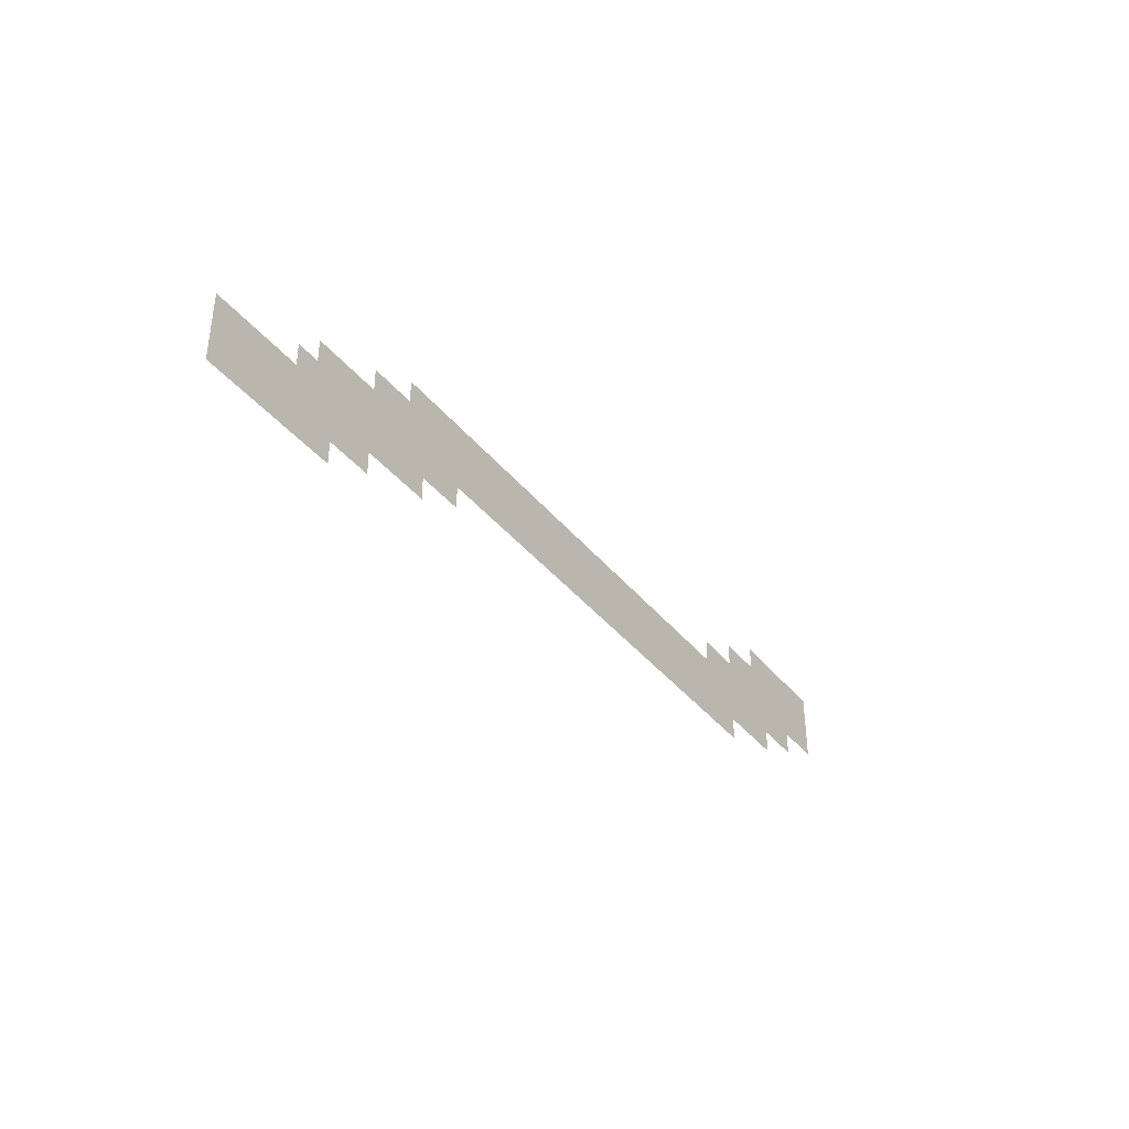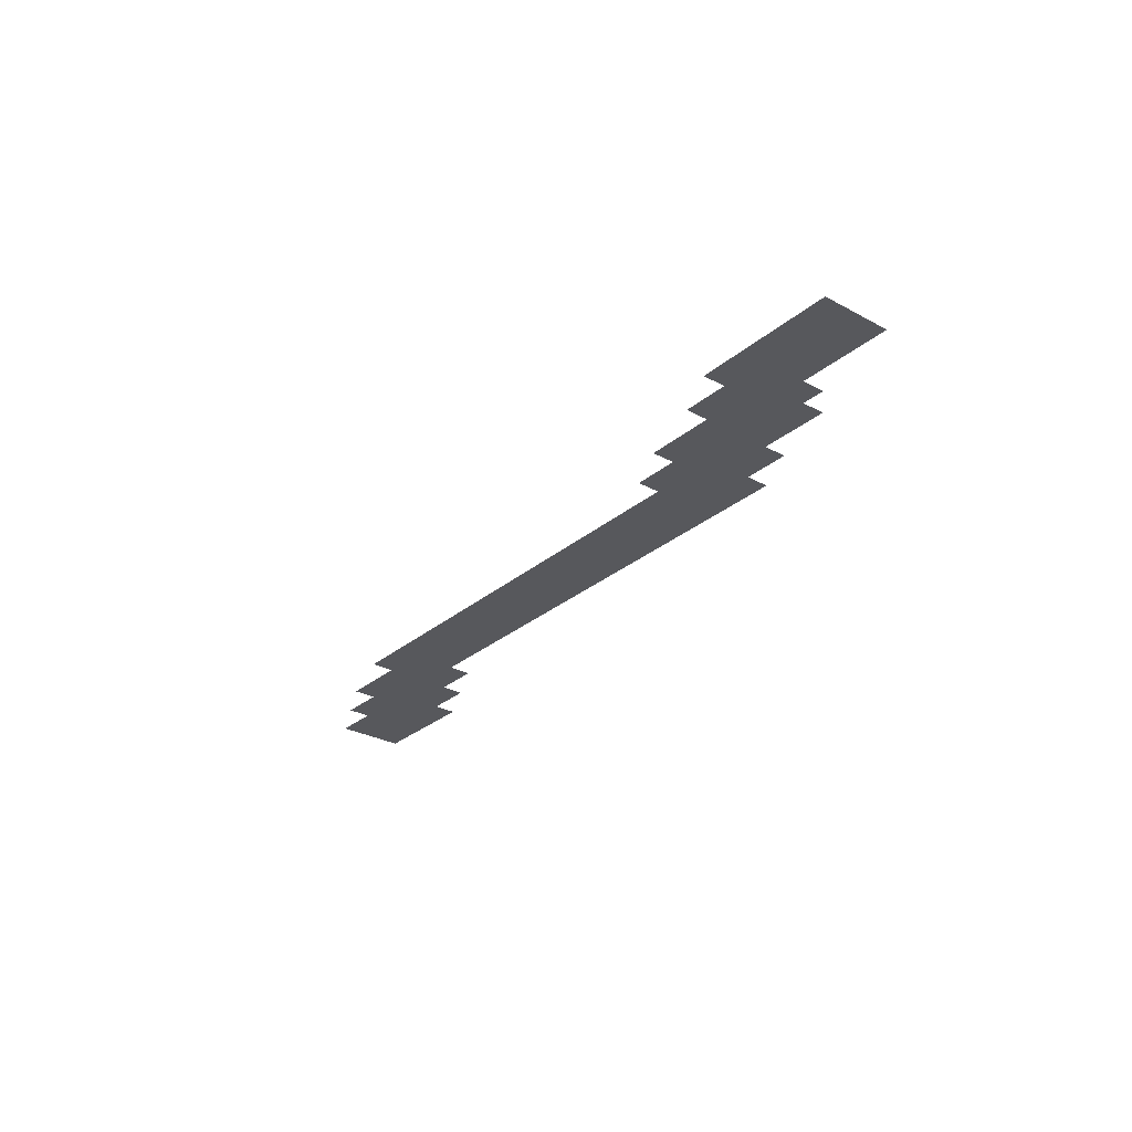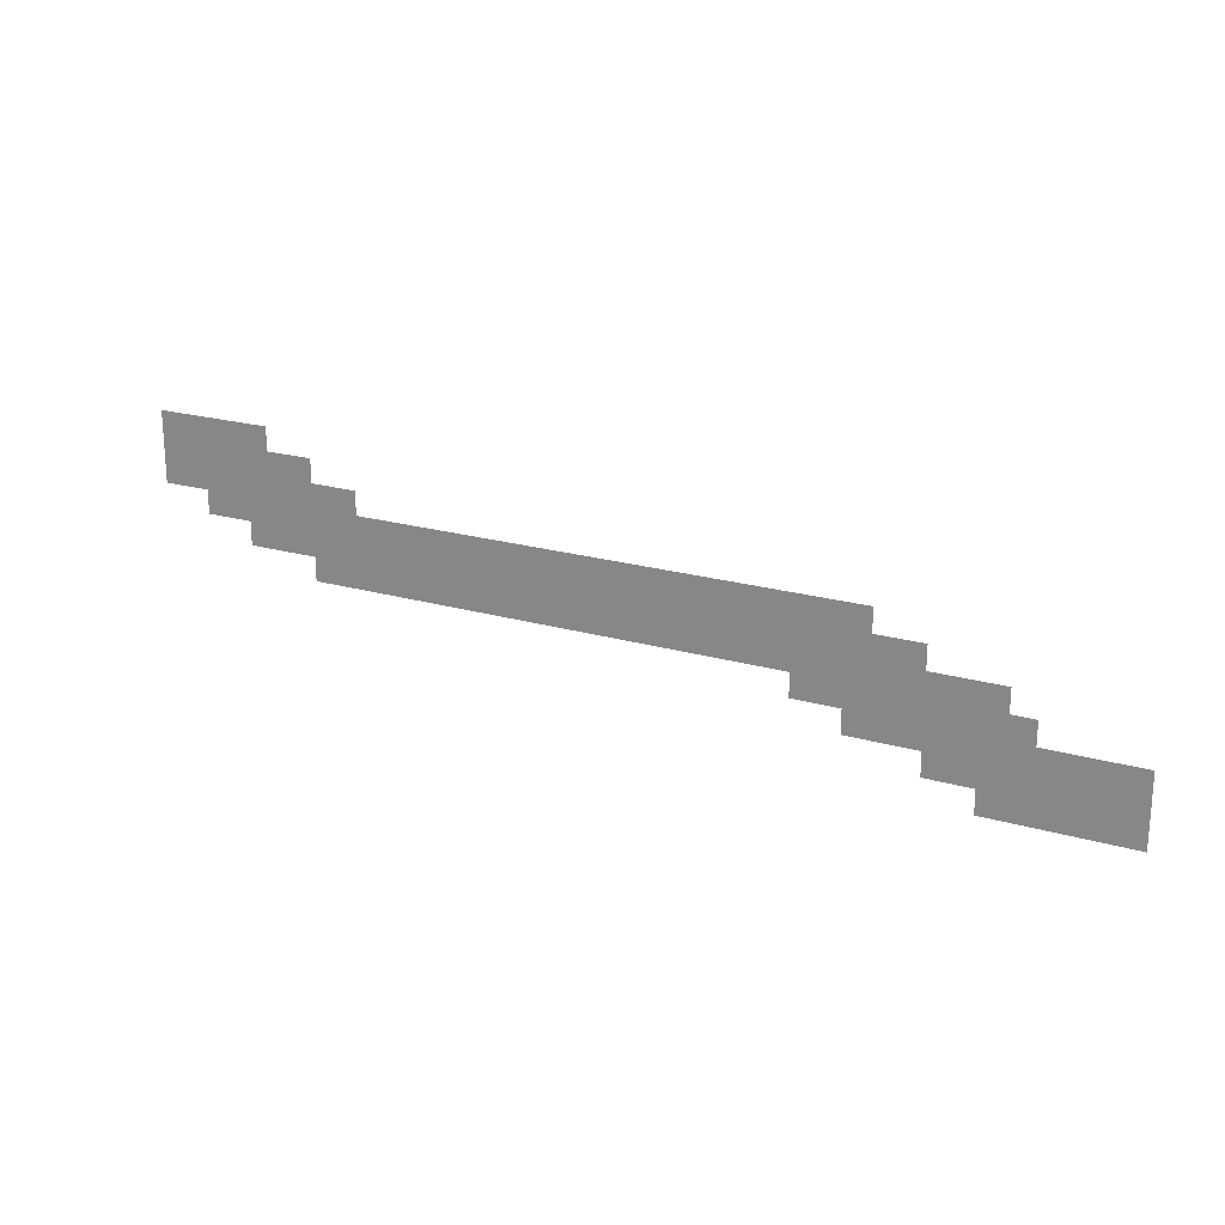
<metadata>
{"format":"obj","ext":"obj","renderer":"f3d","projection":"perspective","resolution":1024,"background":"white","views":[{"elev":-38.9,"azim":124.4,"up":"+Y"},{"elev":-28.8,"azim":51.1,"up":"+Z"},{"elev":21.2,"azim":27.3,"up":"+Y"}]}
</metadata>
<code>
v -112000 -35200 0
v -115200 -35200 0
v -115200 -32000 0
v -112000 -32000 0
v -115200 -35200 0
v -118400 -35200 0
v -118400 -32000 0
v -115200 -32000 0
v -118400 -35200 0
v -121600 -35200 0
v -121600 -32000 0
v -118400 -32000 0
v -121600 -35200 0
v -124800 -35200 0
v -124800 -32000 0
v -121600 -32000 0
v -124800 -35200 0
v -128000 -35200 0
v -128000 -32000 0
v -124800 -32000 0
v -105600 -38400 0
v -108800 -38400 0
v -108800 -35200 0
v -105600 -35200 0
v -108800 -38400 0
v -112000 -38400 0
v -112000 -35200 0
v -108800 -35200 0
v -112000 -38400 0
v -115200 -38400 0
v -115200 -35200 0
v -112000 -35200 0
v -115200 -38400 0
v -118400 -38400 0
v -118400 -35200 0
v -115200 -35200 0
v -118400 -38400 0
v -121600 -38400 0
v -121600 -35200 0
v -118400 -35200 0
v -121600 -38400 0
v -124800 -38400 0
v -124800 -35200 0
v -121600 -35200 0
v -124800 -38400 0
v -128000 -38400 0
v -128000 -35200 0
v -124800 -35200 0
v -99200 -41600 0
v -102400 -41600 0
v -102400 -38400 0
v -99200 -38400 0
v -102400 -41600 0
v -105600 -41600 0
v -105600 -38400 0
v -102400 -38400 0
v -105600 -41600 0
v -108800 -41600 0
v -108800 -38400 0
v -105600 -38400 0
v -108800 -41600 0
v -112000 -41600 0
v -112000 -38400 0
v -108800 -38400 0
v -112000 -41600 0
v -115200 -41600 0
v -115200 -38400 0
v -112000 -38400 0
v -115200 -41600 0
v -118400 -41600 0
v -118400 -38400 0
v -115200 -38400 0
v -118400 -41600 0
v -121600 -41600 0
v -121600 -38400 0
v -118400 -38400 0
v -121600 -41600 0
v -124800 -41600 0
v -124800 -38400 0
v -121600 -38400 0
v -124800 -41600 0
v -128000 -41600 0
v -128000 -38400 0
v -124800 -38400 0
v -32000 -44800 0
v -35200 -44800 0
v -35200 -41600 0
v -32000 -41600 0
v -35200 -44800 0
v -38400 -44800 0
v -38400 -41600 0
v -35200 -41600 0
v -38400 -44800 0
v -41600 -44800 0
v -41600 -41600 0
v -38400 -41600 0
v -41600 -44800 0
v -44800 -44800 0
v -44800 -41600 0
v -41600 -41600 0
v -44800 -44800 0
v -48000 -44800 0
v -48000 -41600 0
v -44800 -41600 0
v -48000 -44800 0
v -51200 -44800 0
v -51200 -41600 0
v -48000 -41600 0
v -51200 -44800 0
v -54400 -44800 0
v -54400 -41600 0
v -51200 -41600 0
v -54400 -44800 0
v -57600 -44800 0
v -57600 -41600 0
v -54400 -41600 0
v -57600 -44800 0
v -60800 -44800 0
v -60800 -41600 0
v -57600 -41600 0
v -60800 -44800 0
v -64000 -44800 0
v -64000 -41600 0
v -60800 -41600 0
v -64000 -44800 0
v -67200 -44800 0
v -67200 -41600 0
v -64000 -41600 0
v -67200 -44800 0
v -70400 -44800 0
v -70400 -41600 0
v -67200 -41600 0
v -70400 -44800 0
v -73600 -44800 0
v -73600 -41600 0
v -70400 -41600 0
v -73600 -44800 0
v -76800 -44800 0
v -76800 -41600 0
v -73600 -41600 0
v -76800 -44800 0
v -80000 -44800 0
v -80000 -41600 0
v -76800 -41600 0
v -80000 -44800 0
v -83200 -44800 0
v -83200 -41600 0
v -80000 -41600 0
v -83200 -44800 0
v -86400 -44800 0
v -86400 -41600 0
v -83200 -41600 0
v -86400 -44800 0
v -89600 -44800 0
v -89600 -41600 0
v -86400 -41600 0
v -89600 -44800 0
v -92800 -44800 0
v -92800 -41600 0
v -89600 -41600 0
v -92800 -44800 0
v -96000 -44800 0
v -96000 -41600 0
v -92800 -41600 0
v -96000 -44800 0
v -99200 -44800 0
v -99200 -41600 0
v -96000 -41600 0
v -99200 -44800 0
v -102400 -44800 0
v -102400 -41600 0
v -99200 -41600 0
v -102400 -44800 0
v -105600 -44800 0
v -105600 -41600 0
v -102400 -41600 0
v -105600 -44800 0
v -108800 -44800 0
v -108800 -41600 0
v -105600 -41600 0
v -108800 -44800 0
v -112000 -44800 0
v -112000 -41600 0
v -108800 -41600 0
v -112000 -44800 0
v -115200 -44800 0
v -115200 -41600 0
v -112000 -41600 0
v -115200 -44800 0
v -118400 -44800 0
v -118400 -41600 0
v -115200 -41600 0
v -118400 -44800 0
v -121600 -44800 0
v -121600 -41600 0
v -118400 -41600 0
v -25600 -48000 0
v -28800 -48000 0
v -28800 -44800 0
v -25600 -44800 0
v -28800 -48000 0
v -32000 -48000 0
v -32000 -44800 0
v -28800 -44800 0
v -32000 -48000 0
v -35200 -48000 0
v -35200 -44800 0
v -32000 -44800 0
v -35200 -48000 0
v -38400 -48000 0
v -38400 -44800 0
v -35200 -44800 0
v -38400 -48000 0
v -41600 -48000 0
v -41600 -44800 0
v -38400 -44800 0
v -41600 -48000 0
v -44800 -48000 0
v -44800 -44800 0
v -41600 -44800 0
v -44800 -48000 0
v -48000 -48000 0
v -48000 -44800 0
v -44800 -44800 0
v -48000 -48000 0
v -51200 -48000 0
v -51200 -44800 0
v -48000 -44800 0
v -51200 -48000 0
v -54400 -48000 0
v -54400 -44800 0
v -51200 -44800 0
v -54400 -48000 0
v -57600 -48000 0
v -57600 -44800 0
v -54400 -44800 0
v -57600 -48000 0
v -60800 -48000 0
v -60800 -44800 0
v -57600 -44800 0
v -60800 -48000 0
v -64000 -48000 0
v -64000 -44800 0
v -60800 -44800 0
v -64000 -48000 0
v -67200 -48000 0
v -67200 -44800 0
v -64000 -44800 0
v -67200 -48000 0
v -70400 -48000 0
v -70400 -44800 0
v -67200 -44800 0
v -70400 -48000 0
v -73600 -48000 0
v -73600 -44800 0
v -70400 -44800 0
v -73600 -48000 0
v -76800 -48000 0
v -76800 -44800 0
v -73600 -44800 0
v -76800 -48000 0
v -80000 -48000 0
v -80000 -44800 0
v -76800 -44800 0
v -80000 -48000 0
v -83200 -48000 0
v -83200 -44800 0
v -80000 -44800 0
v -83200 -48000 0
v -86400 -48000 0
v -86400 -44800 0
v -83200 -44800 0
v -86400 -48000 0
v -89600 -48000 0
v -89600 -44800 0
v -86400 -44800 0
v -89600 -48000 0
v -92800 -48000 0
v -92800 -44800 0
v -89600 -44800 0
v -92800 -48000 0
v -96000 -48000 0
v -96000 -44800 0
v -92800 -44800 0
v -96000 -48000 0
v -99200 -48000 0
v -99200 -44800 0
v -96000 -44800 0
v -99200 -48000 0
v -102400 -48000 0
v -102400 -44800 0
v -99200 -44800 0
v -102400 -48000 0
v -105600 -48000 0
v -105600 -44800 0
v -102400 -44800 0
v -105600 -48000 0
v -108800 -48000 0
v -108800 -44800 0
v -105600 -44800 0
v -108800 -48000 0
v -112000 -48000 0
v -112000 -44800 0
v -108800 -44800 0
v -112000 -48000 0
v -115200 -48000 0
v -115200 -44800 0
v -112000 -44800 0
v -16000 -51200 0
v -19200 -51200 0
v -19200 -48000 0
v -16000 -48000 0
v -19200 -51200 0
v -22400 -51200 0
v -22400 -48000 0
v -19200 -48000 0
v -22400 -51200 0
v -25600 -51200 0
v -25600 -48000 0
v -22400 -48000 0
v -25600 -51200 0
v -28800 -51200 0
v -28800 -48000 0
v -25600 -48000 0
v -28800 -51200 0
v -32000 -51200 0
v -32000 -48000 0
v -28800 -48000 0
v -32000 -51200 0
v -35200 -51200 0
v -35200 -48000 0
v -32000 -48000 0
v -35200 -51200 0
v -38400 -51200 0
v -38400 -48000 0
v -35200 -48000 0
v -38400 -51200 0
v -41600 -51200 0
v -41600 -48000 0
v -38400 -48000 0
v -41600 -51200 0
v -44800 -51200 0
v -44800 -48000 0
v -41600 -48000 0
v -44800 -51200 0
v -48000 -51200 0
v -48000 -48000 0
v -44800 -48000 0
v -48000 -51200 0
v -51200 -51200 0
v -51200 -48000 0
v -48000 -48000 0
v -51200 -51200 0
v -54400 -51200 0
v -54400 -48000 0
v -51200 -48000 0
v -54400 -51200 0
v -57600 -51200 0
v -57600 -48000 0
v -54400 -48000 0
v -57600 -51200 0
v -60800 -51200 0
v -60800 -48000 0
v -57600 -48000 0
v -60800 -51200 0
v -64000 -51200 0
v -64000 -48000 0
v -60800 -48000 0
v -64000 -51200 0
v -67200 -51200 0
v -67200 -48000 0
v -64000 -48000 0
v -67200 -51200 0
v -70400 -51200 0
v -70400 -48000 0
v -67200 -48000 0
v -70400 -51200 0
v -73600 -51200 0
v -73600 -48000 0
v -70400 -48000 0
v -73600 -51200 0
v -76800 -51200 0
v -76800 -48000 0
v -73600 -48000 0
v -76800 -51200 0
v -80000 -51200 0
v -80000 -48000 0
v -76800 -48000 0
v -80000 -51200 0
v -83200 -51200 0
v -83200 -48000 0
v -80000 -48000 0
v -83200 -51200 0
v -86400 -51200 0
v -86400 -48000 0
v -83200 -48000 0
v -86400 -51200 0
v -89600 -51200 0
v -89600 -48000 0
v -86400 -48000 0
v -89600 -51200 0
v -92800 -51200 0
v -92800 -48000 0
v -89600 -48000 0
v -92800 -51200 0
v -96000 -51200 0
v -96000 -48000 0
v -92800 -48000 0
v -96000 -51200 0
v -99200 -51200 0
v -99200 -48000 0
v -96000 -48000 0
v -99200 -51200 0
v -102400 -51200 0
v -102400 -48000 0
v -99200 -48000 0
v -102400 -51200 0
v -105600 -51200 0
v -105600 -48000 0
v -102400 -48000 0
v -12800 -54400 0
v -16000 -54400 0
v -16000 -51200 0
v -12800 -51200 0
v -16000 -54400 0
v -19200 -54400 0
v -19200 -51200 0
v -16000 -51200 0
v -19200 -54400 0
v -22400 -54400 0
v -22400 -51200 0
v -19200 -51200 0
v -22400 -54400 0
v -25600 -54400 0
v -25600 -51200 0
v -22400 -51200 0
v -25600 -54400 0
v -28800 -54400 0
v -28800 -51200 0
v -25600 -51200 0
v -28800 -54400 0
v -32000 -54400 0
v -32000 -51200 0
v -28800 -51200 0
v -32000 -54400 0
v -35200 -54400 0
v -35200 -51200 0
v -32000 -51200 0
v -35200 -54400 0
v -38400 -54400 0
v -38400 -51200 0
v -35200 -51200 0
v -38400 -54400 0
v -41600 -54400 0
v -41600 -51200 0
v -38400 -51200 0
v 0 -57600 0
v -3200 -57600 0
v -3200 -54400 0
v 0 -54400 0
v -3200 -57600 0
v -6400 -57600 0
v -6400 -54400 0
v -3200 -54400 0
v -6400 -57600 0
v -9600 -57600 0
v -9600 -54400 0
v -6400 -54400 0
v -9600 -57600 0
v -12800 -57600 0
v -12800 -54400 0
v -9600 -54400 0
v -12800 -57600 0
v -16000 -57600 0
v -16000 -54400 0
v -12800 -54400 0
v -16000 -57600 0
v -19200 -57600 0
v -19200 -54400 0
v -16000 -54400 0
v -19200 -57600 0
v -22400 -57600 0
v -22400 -54400 0
v -19200 -54400 0
v -22400 -57600 0
v -25600 -57600 0
v -25600 -54400 0
v -22400 -54400 0
v -25600 -57600 0
v -28800 -57600 0
v -28800 -54400 0
v -25600 -54400 0
v -28800 -57600 0
v -32000 -57600 0
v -32000 -54400 0
v -28800 -54400 0
v -32000 -57600 0
v -35200 -57600 0
v -35200 -54400 0
v -32000 -54400 0
v 0 -60800 0
v -3200 -60800 0
v -3200 -57600 0
v 0 -57600 0
v -3200 -60800 0
v -6400 -60800 0
v -6400 -57600 0
v -3200 -57600 0
v -6400 -60800 0
v -9600 -60800 0
v -9600 -57600 0
v -6400 -57600 0
v -9600 -60800 0
v -12800 -60800 0
v -12800 -57600 0
v -9600 -57600 0
v -12800 -60800 0
v -16000 -60800 0
v -16000 -57600 0
v -12800 -57600 0
v -16000 -60800 0
v -19200 -60800 0
v -19200 -57600 0
v -16000 -57600 0
v -19200 -60800 0
v -22400 -60800 0
v -22400 -57600 0
v -19200 -57600 0
v -22400 -60800 0
v -25600 -60800 0
v -25600 -57600 0
v -22400 -57600 0
v 0 -64000 0
v -3200 -64000 0
v -3200 -60800 0
v 0 -60800 0
v -3200 -64000 0
v -6400 -64000 0
v -6400 -60800 0
v -3200 -60800 0
v -6400 -64000 0
v -9600 -64000 0
v -9600 -60800 0
v -6400 -60800 0
v -9600 -64000 0
v -12800 -64000 0
v -12800 -60800 0
v -9600 -60800 0
v -12800 -64000 0
v -16000 -64000 0
v -16000 -60800 0
v -12800 -60800 0
v -16000 -64000 0
v -19200 -64000 0
v -19200 -60800 0
v -16000 -60800 0
g forest333_mesh_0002
f 1 2 3 4
f 5 6 7 8
f 9 10 11 12
f 13 14 15 16
f 17 18 19 20
f 21 22 23 24
f 25 26 27 28
f 29 30 31 32
f 33 34 35 36
f 37 38 39 40
f 41 42 43 44
f 45 46 47 48
f 49 50 51 52
f 53 54 55 56
f 57 58 59 60
f 61 62 63 64
f 65 66 67 68
f 69 70 71 72
f 73 74 75 76
f 77 78 79 80
f 81 82 83 84
f 85 86 87 88
f 89 90 91 92
f 93 94 95 96
f 97 98 99 100
f 101 102 103 104
f 105 106 107 108
f 109 110 111 112
f 113 114 115 116
f 117 118 119 120
f 121 122 123 124
f 125 126 127 128
f 129 130 131 132
f 133 134 135 136
f 137 138 139 140
f 141 142 143 144
f 145 146 147 148
f 149 150 151 152
f 153 154 155 156
f 157 158 159 160
f 161 162 163 164
f 165 166 167 168
f 169 170 171 172
f 173 174 175 176
f 177 178 179 180
f 181 182 183 184
f 185 186 187 188
f 189 190 191 192
f 193 194 195 196
f 197 198 199 200
f 201 202 203 204
f 205 206 207 208
f 209 210 211 212
f 213 214 215 216
f 217 218 219 220
f 221 222 223 224
f 225 226 227 228
f 229 230 231 232
f 233 234 235 236
f 237 238 239 240
f 241 242 243 244
f 245 246 247 248
f 249 250 251 252
f 253 254 255 256
f 257 258 259 260
f 261 262 263 264
f 265 266 267 268
f 269 270 271 272
f 273 274 275 276
f 277 278 279 280
f 281 282 283 284
f 285 286 287 288
f 289 290 291 292
f 293 294 295 296
f 297 298 299 300
f 301 302 303 304
f 305 306 307 308
f 309 310 311 312
f 313 314 315 316
f 317 318 319 320
f 321 322 323 324
f 325 326 327 328
f 329 330 331 332
f 333 334 335 336
f 337 338 339 340
f 341 342 343 344
f 345 346 347 348
f 349 350 351 352
f 353 354 355 356
f 357 358 359 360
f 361 362 363 364
f 365 366 367 368
f 369 370 371 372
f 373 374 375 376
f 377 378 379 380
f 381 382 383 384
f 385 386 387 388
f 389 390 391 392
f 393 394 395 396
f 397 398 399 400
f 401 402 403 404
f 405 406 407 408
f 409 410 411 412
f 413 414 415 416
f 417 418 419 420
f 421 422 423 424
f 425 426 427 428
f 429 430 431 432
f 433 434 435 436
f 437 438 439 440
f 441 442 443 444
f 445 446 447 448
f 449 450 451 452
f 453 454 455 456
f 457 458 459 460
f 461 462 463 464
f 465 466 467 468
f 469 470 471 472
f 473 474 475 476
f 477 478 479 480
f 481 482 483 484
f 485 486 487 488
f 489 490 491 492
f 493 494 495 496
f 497 498 499 500
f 501 502 503 504
f 505 506 507 508
f 509 510 511 512
f 513 514 515 516
f 517 518 519 520
f 521 522 523 524
f 525 526 527 528
f 529 530 531 532
f 533 534 535 536
f 537 538 539 540
f 541 542 543 544
f 545 546 547 548
f 549 550 551 552
f 553 554 555 556

</code>
